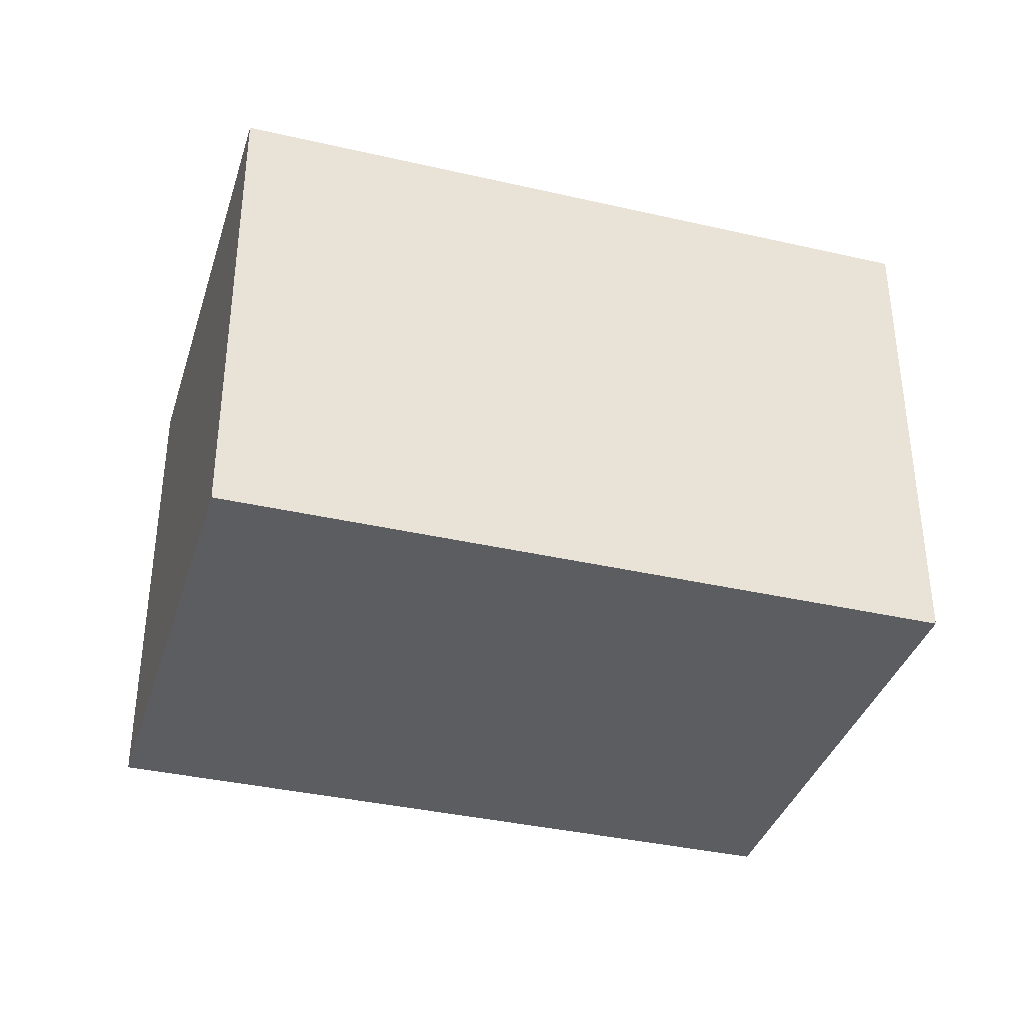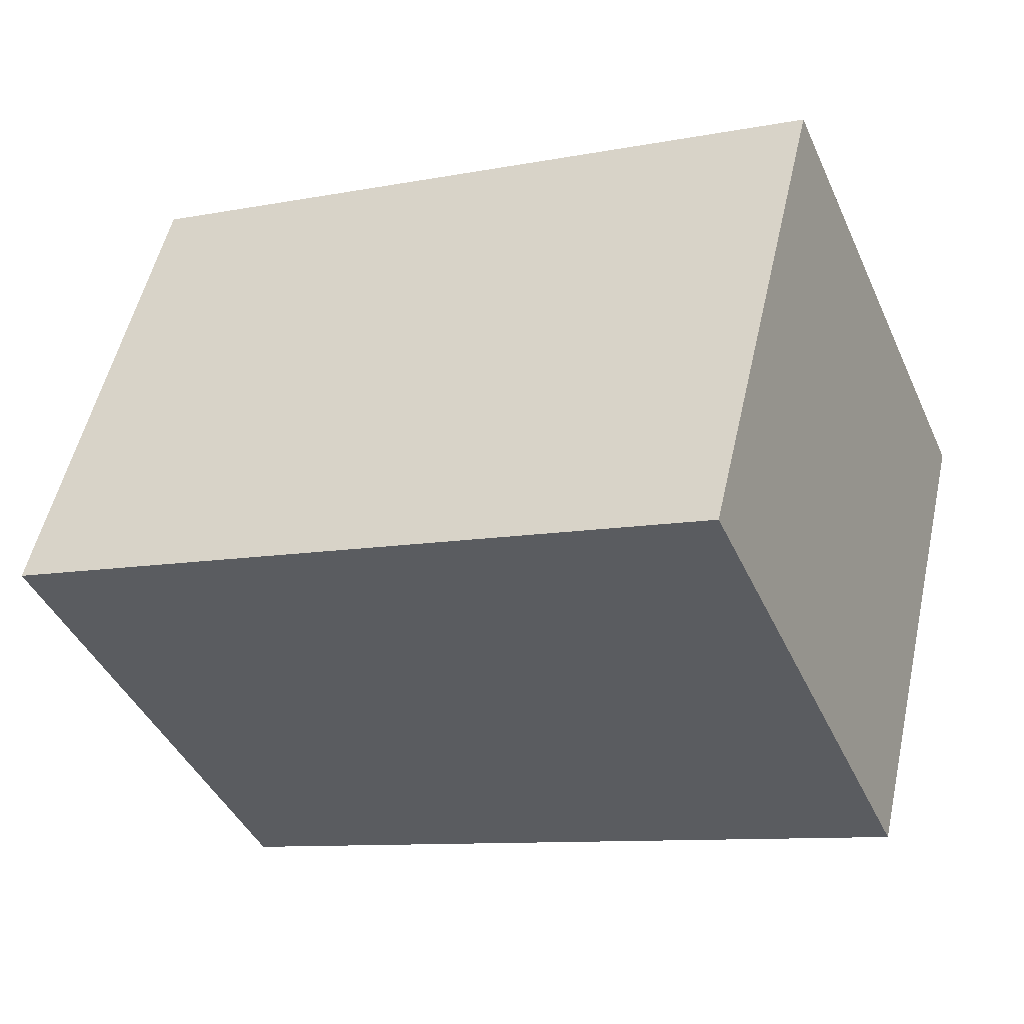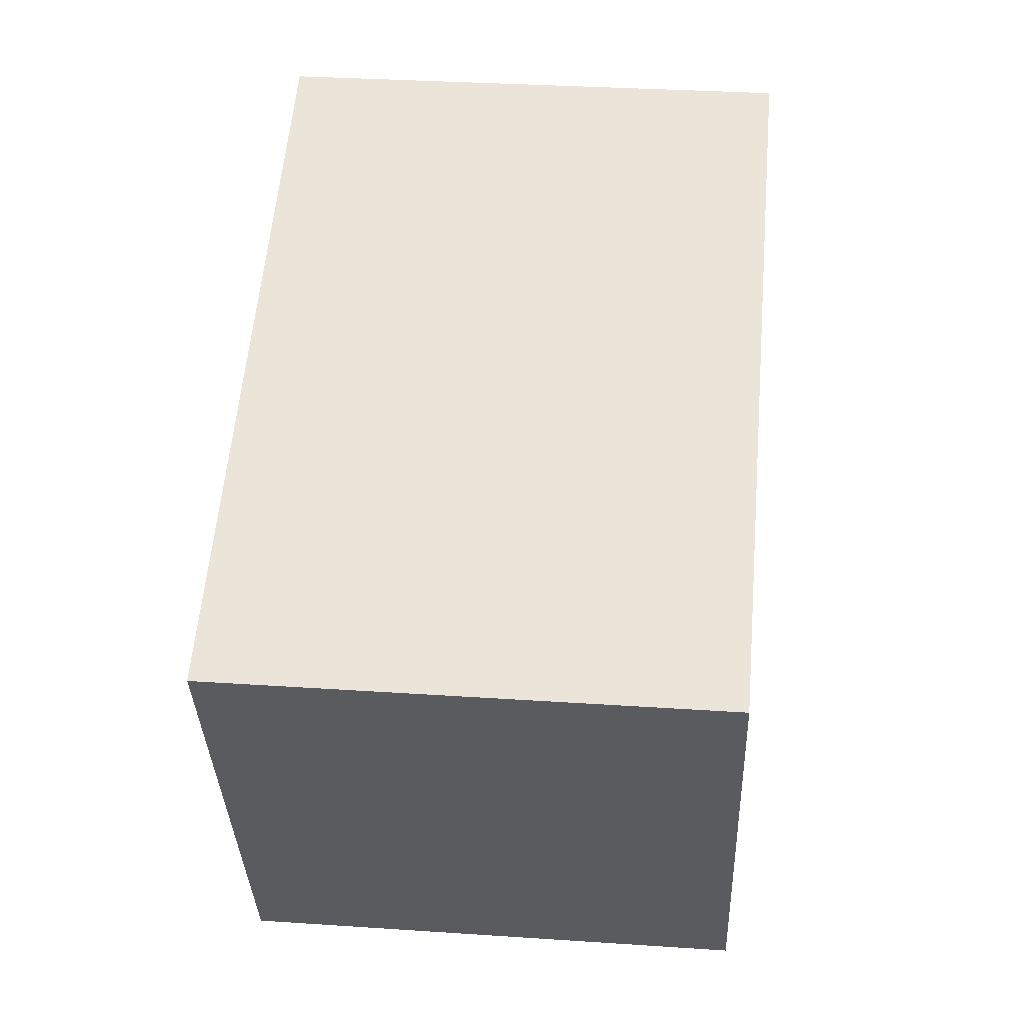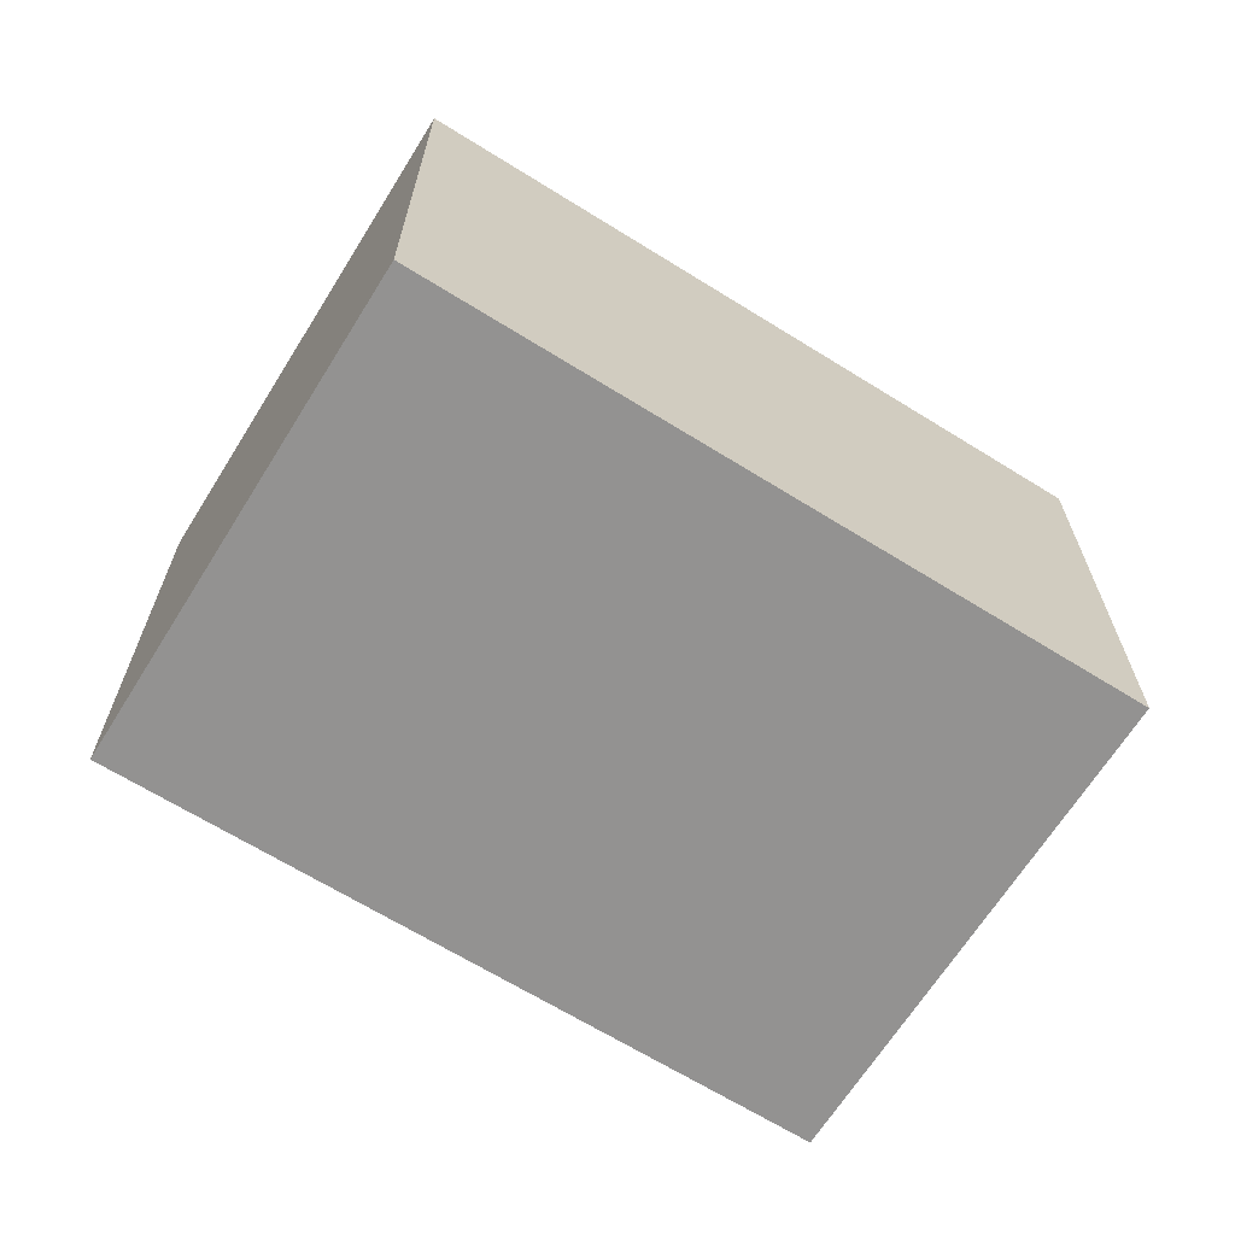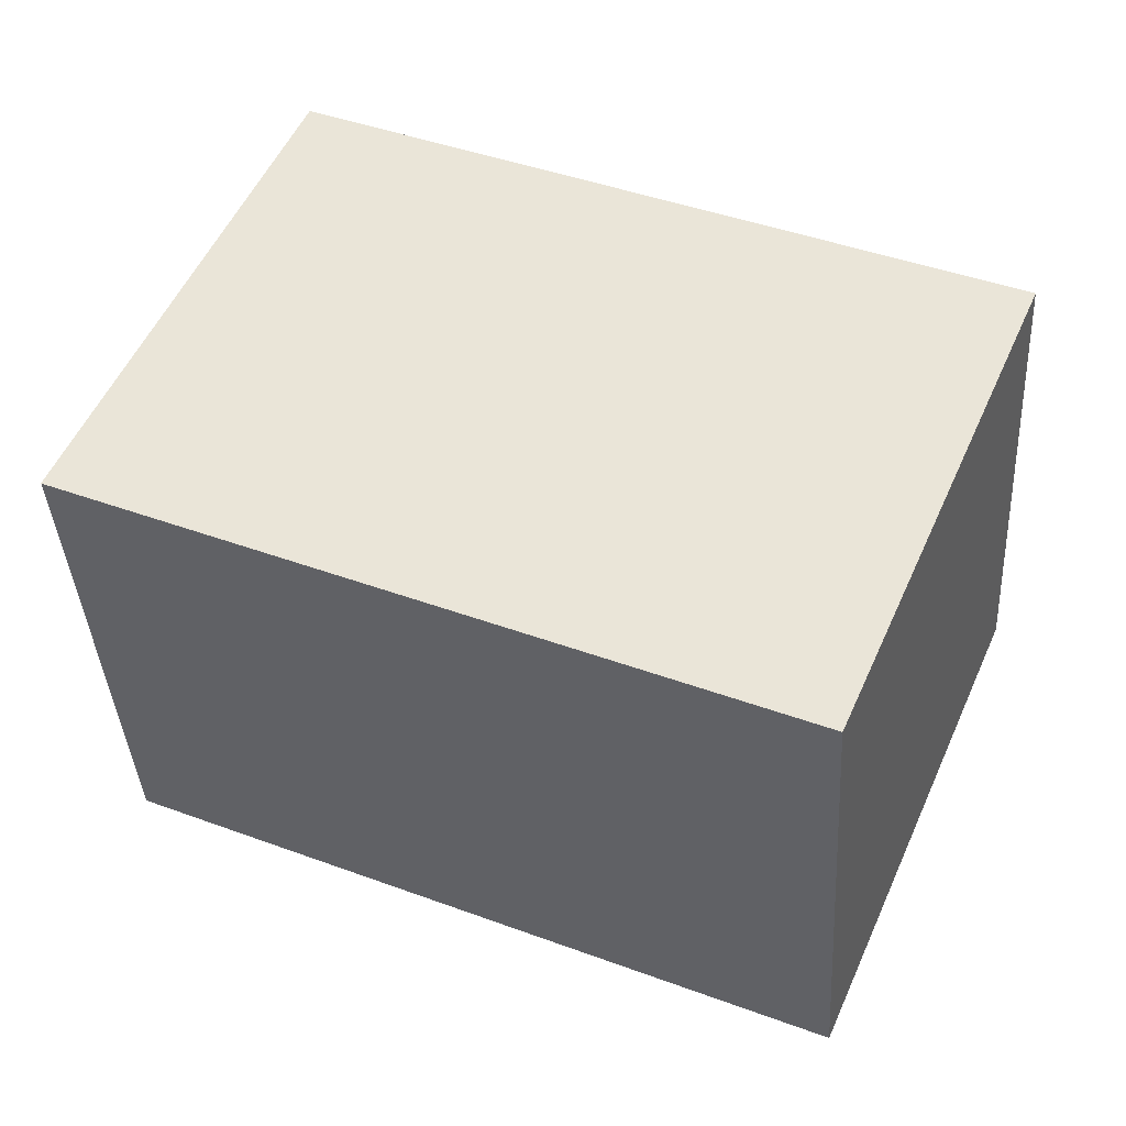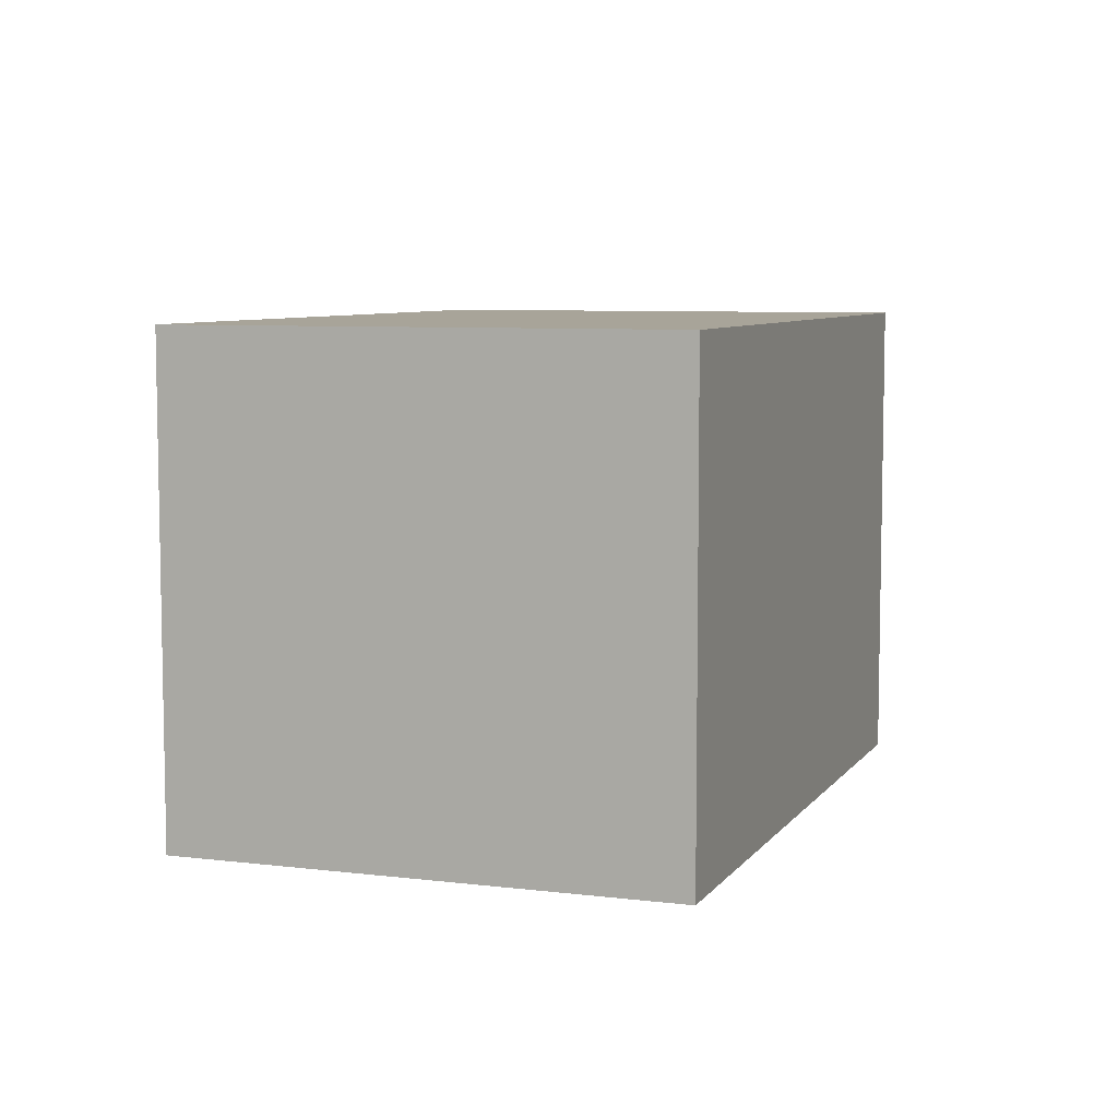
<metadata>
{"format":"obj","ext":"obj","renderer":"f3d","projection":"perspective","resolution":1024,"background":"white","views":[{"elev":-36.9,"azim":6.9,"up":"+Y"},{"elev":53.4,"azim":-167.4,"up":"+Z"},{"elev":32.8,"azim":95.3,"up":"+Z"},{"elev":-66.5,"azim":-8.5,"up":"+Y"},{"elev":-39.1,"azim":3.4,"up":"+Z"},{"elev":7.1,"azim":-46.7,"up":"+Y"}]}
</metadata>
<code>
v  7.041 1.872e-16 -3.057
v  2.144 -3.024e-16 4.939
v  0 0 0
v  9.185 -1.153e-16 1.882
v  0.0001102 5.162 -0.0001633
v  7.041 5.162 -3.057
v  9.185 5.162 1.882
v  2.144 5.162 4.939
g defaultobject
f 1 2 3
f 2 1 4
f 1 5 6
f 5 1 3
f 1 7 4
f 7 1 6
f 4 8 2
f 8 4 7
f 3 8 5
f 8 3 2
f 8 6 5
f 6 8 7

</code>
